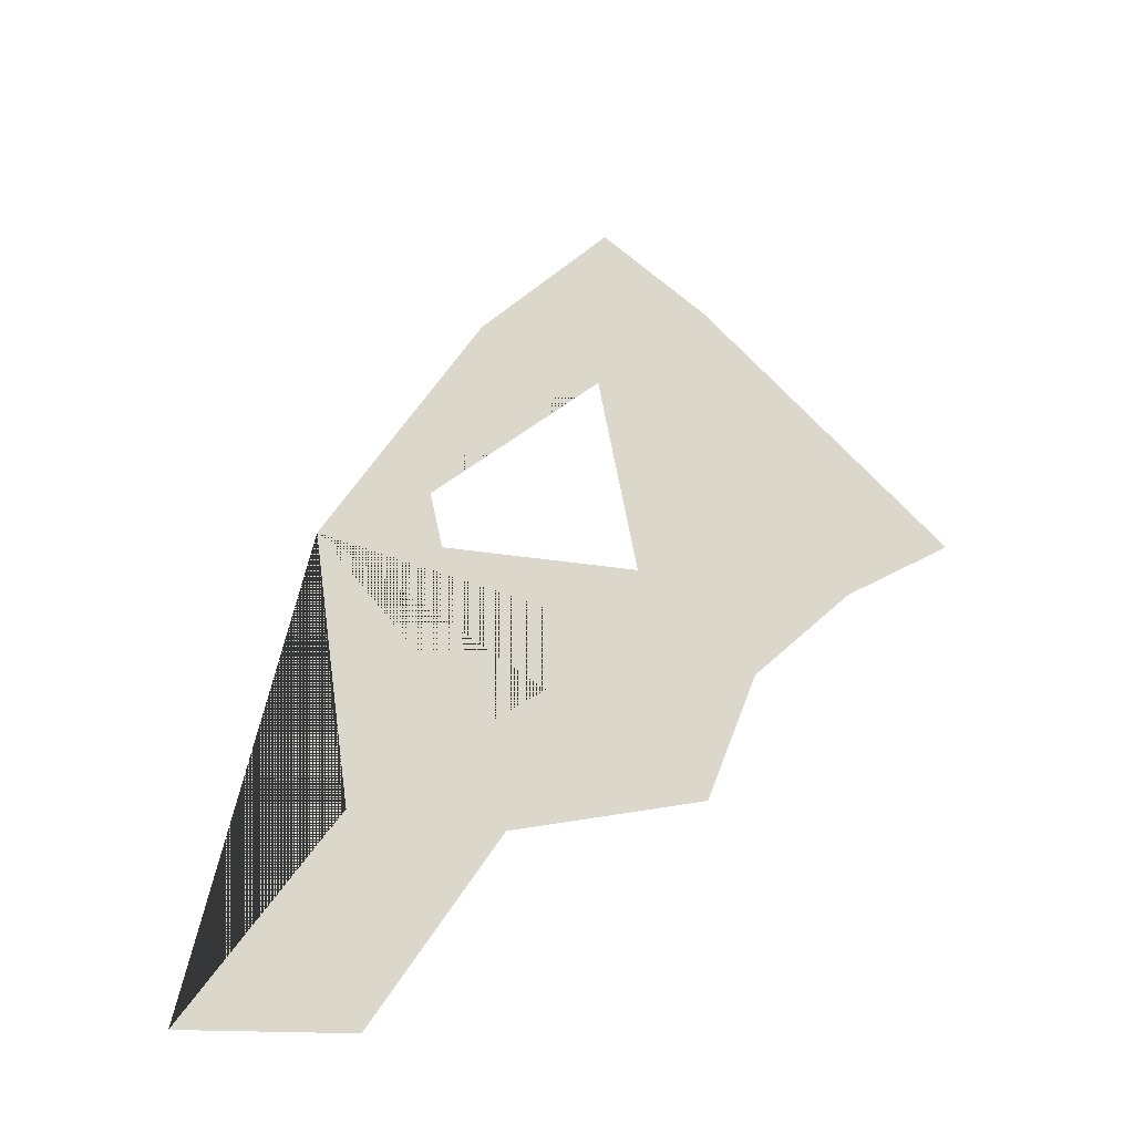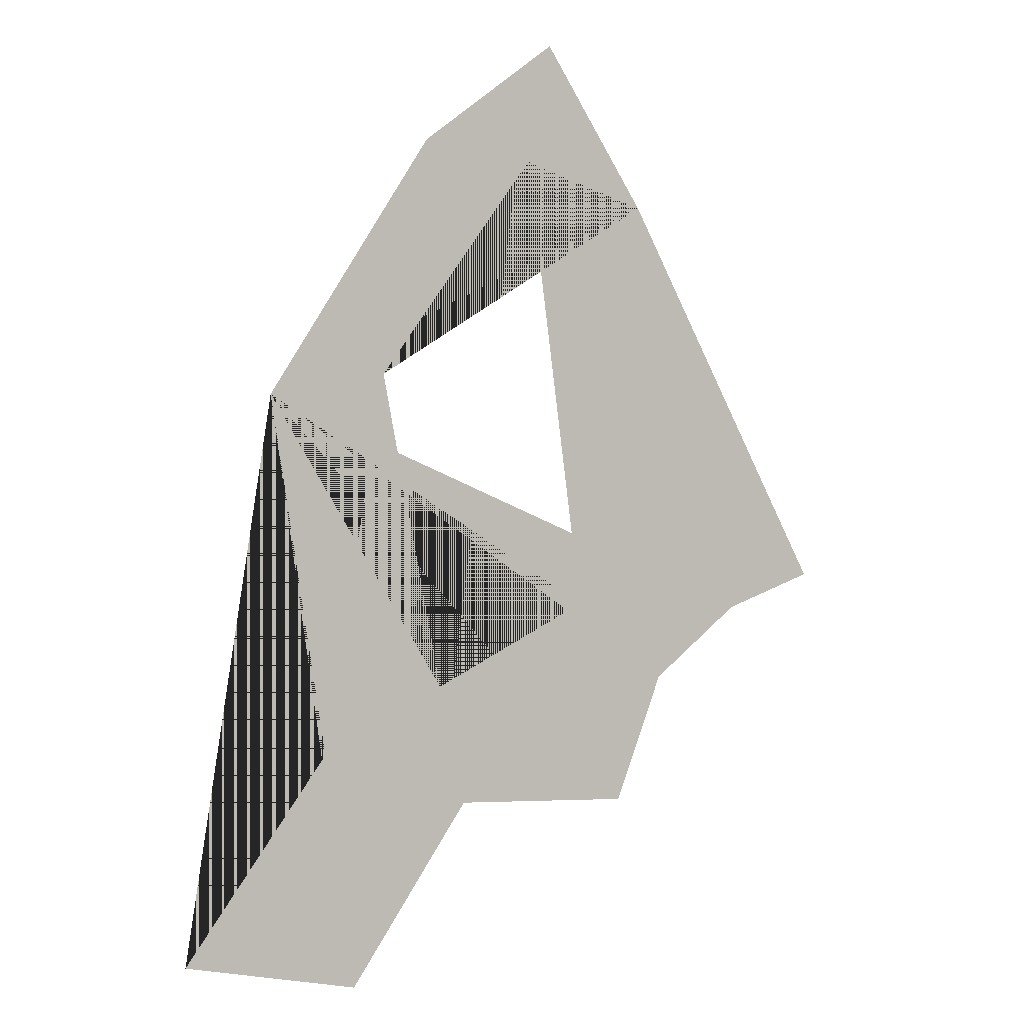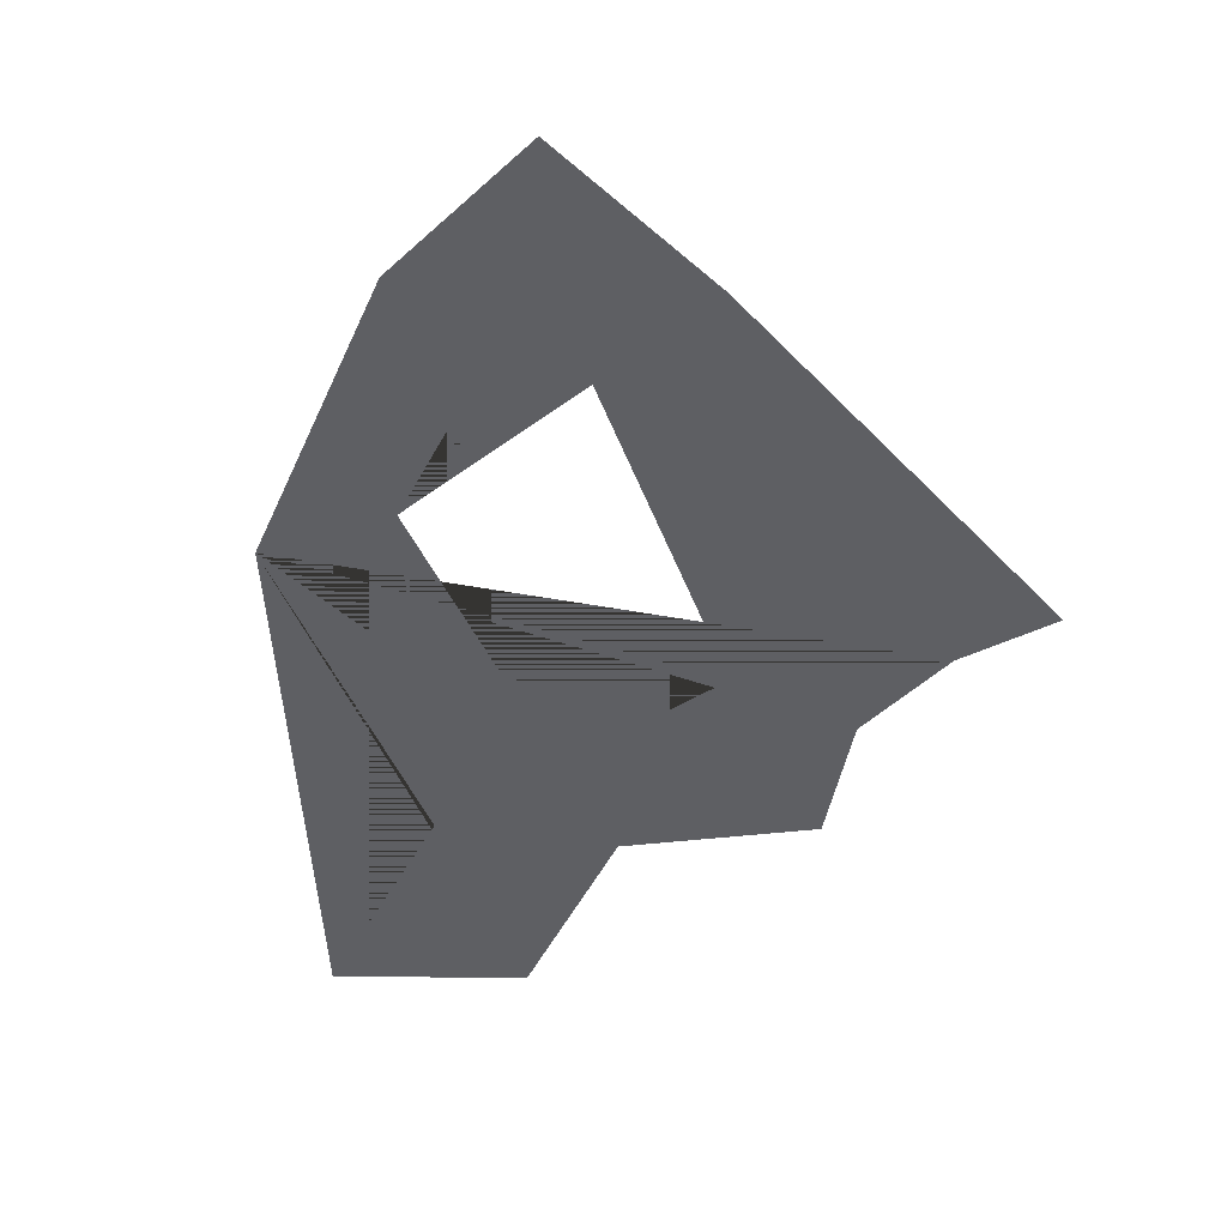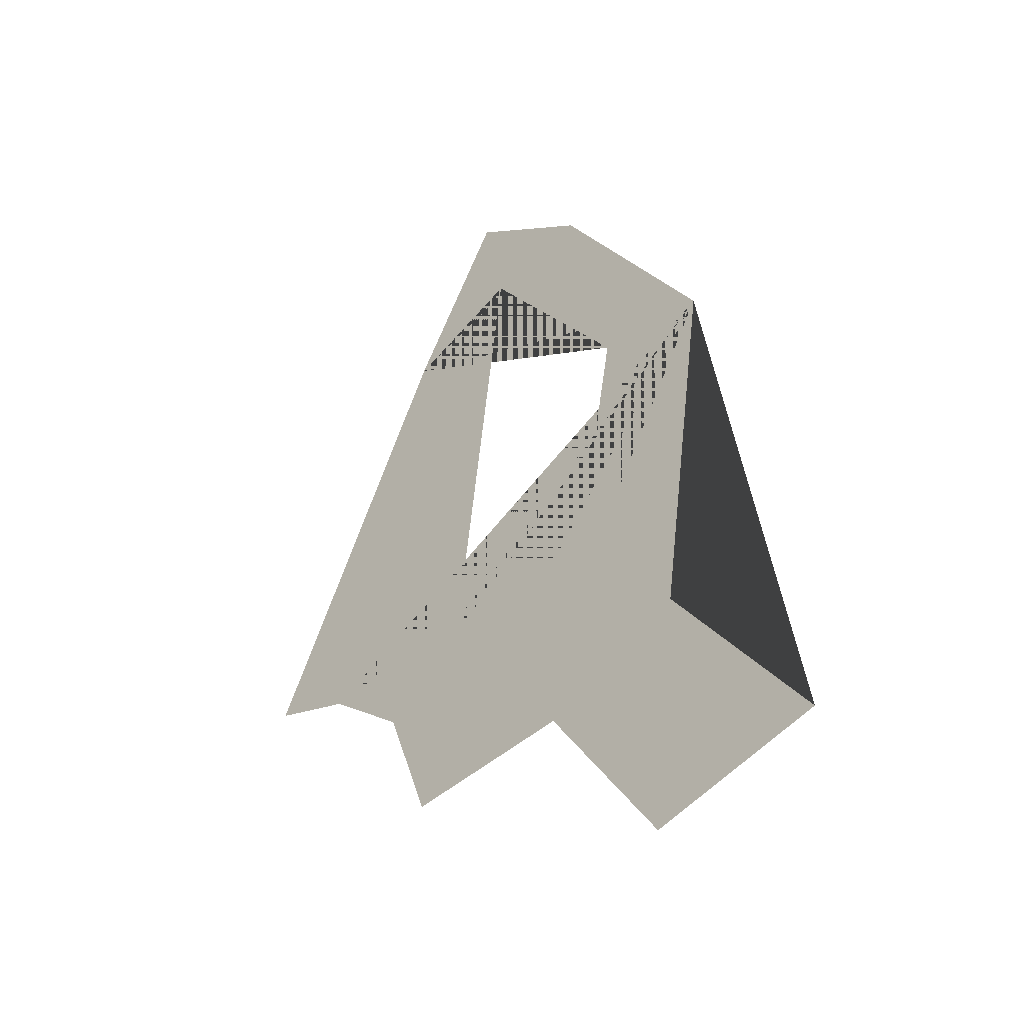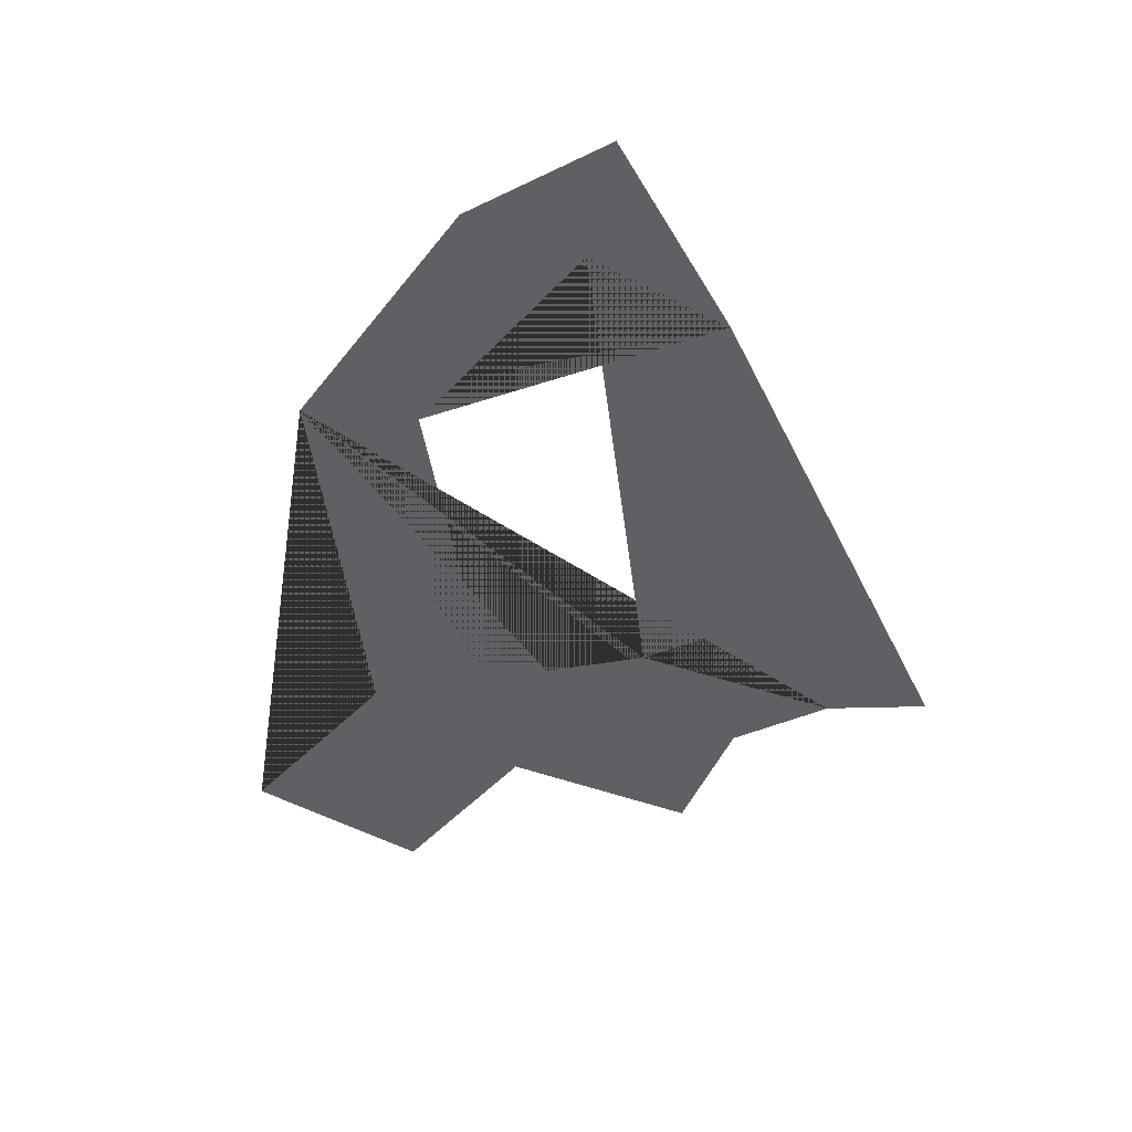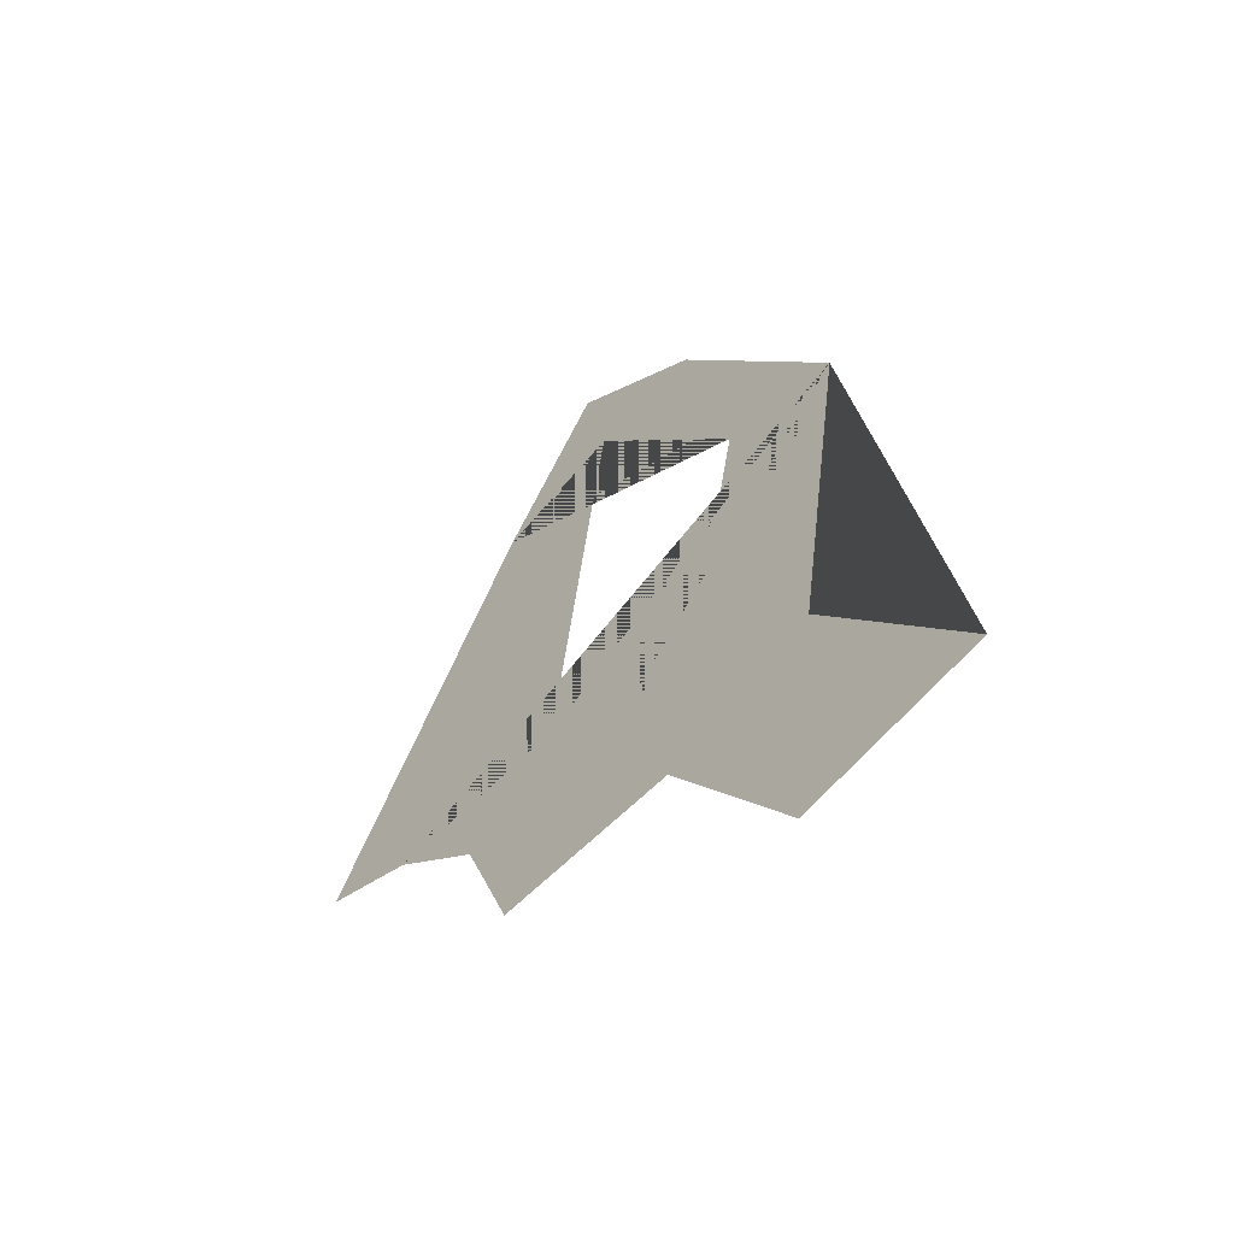
<metadata>
{"format":"obj","ext":"obj","renderer":"f3d","projection":"perspective","resolution":1024,"background":"white","views":[{"elev":-44.3,"azim":17.1,"up":"+Z"},{"elev":3.1,"azim":-23.4,"up":"+Z"},{"elev":-41.9,"azim":11.0,"up":"+Y"},{"elev":-42.6,"azim":-135.1,"up":"+Z"},{"elev":43.5,"azim":18.1,"up":"+Z"},{"elev":-59.5,"azim":-135.1,"up":"+Z"}]}
</metadata>
<code>
o Plane
v 0.02013 0 1
v -0.2503 0 0.7986
v -0.5791 0 0.2886
v -0.4699 0 -0.4318
v -0.7593 0 -0.833
v -0.4113 0 -0.9082
v -0.1717 0 -0.5494
v 0.1814 0 -0.5674
v 0.2763 0 -0.3123
v 0.4518 0 -0.1701
v 0.6317 0 -0.1051
v 0.2237 0 0.676
v -0.02805 0 0.7631
v -0.3439 0 0.3285
v -0.2234 0 -0.3074
v 0.09126 0 -0.1487
v 0.0316 0 0.3072
v 0.001775 0 0.5351
v 0.4957 0 0.1552
v 0.3597 0 0.4156
v 0.06143 0 0.07924
f 13 1 2
f 12 20 19 11 10 16 21 17 18 13 14 3 2 1
f 3 14 15 16 10 9 8 7 6 5 4
f 12 1 13
f 18 12 13
f 17 20 12
f 17 12 18
f 17 19 20
f 21 19 17
f 19 21 16
f 19 16 10
f 19 10 11
f 10 16 9
f 16 7 9
f 9 7 8
f 4 5 7
f 7 5 6
f 7 15 16
f 4 7 15
f 14 3 4 15
f 13 2 3 14

</code>
